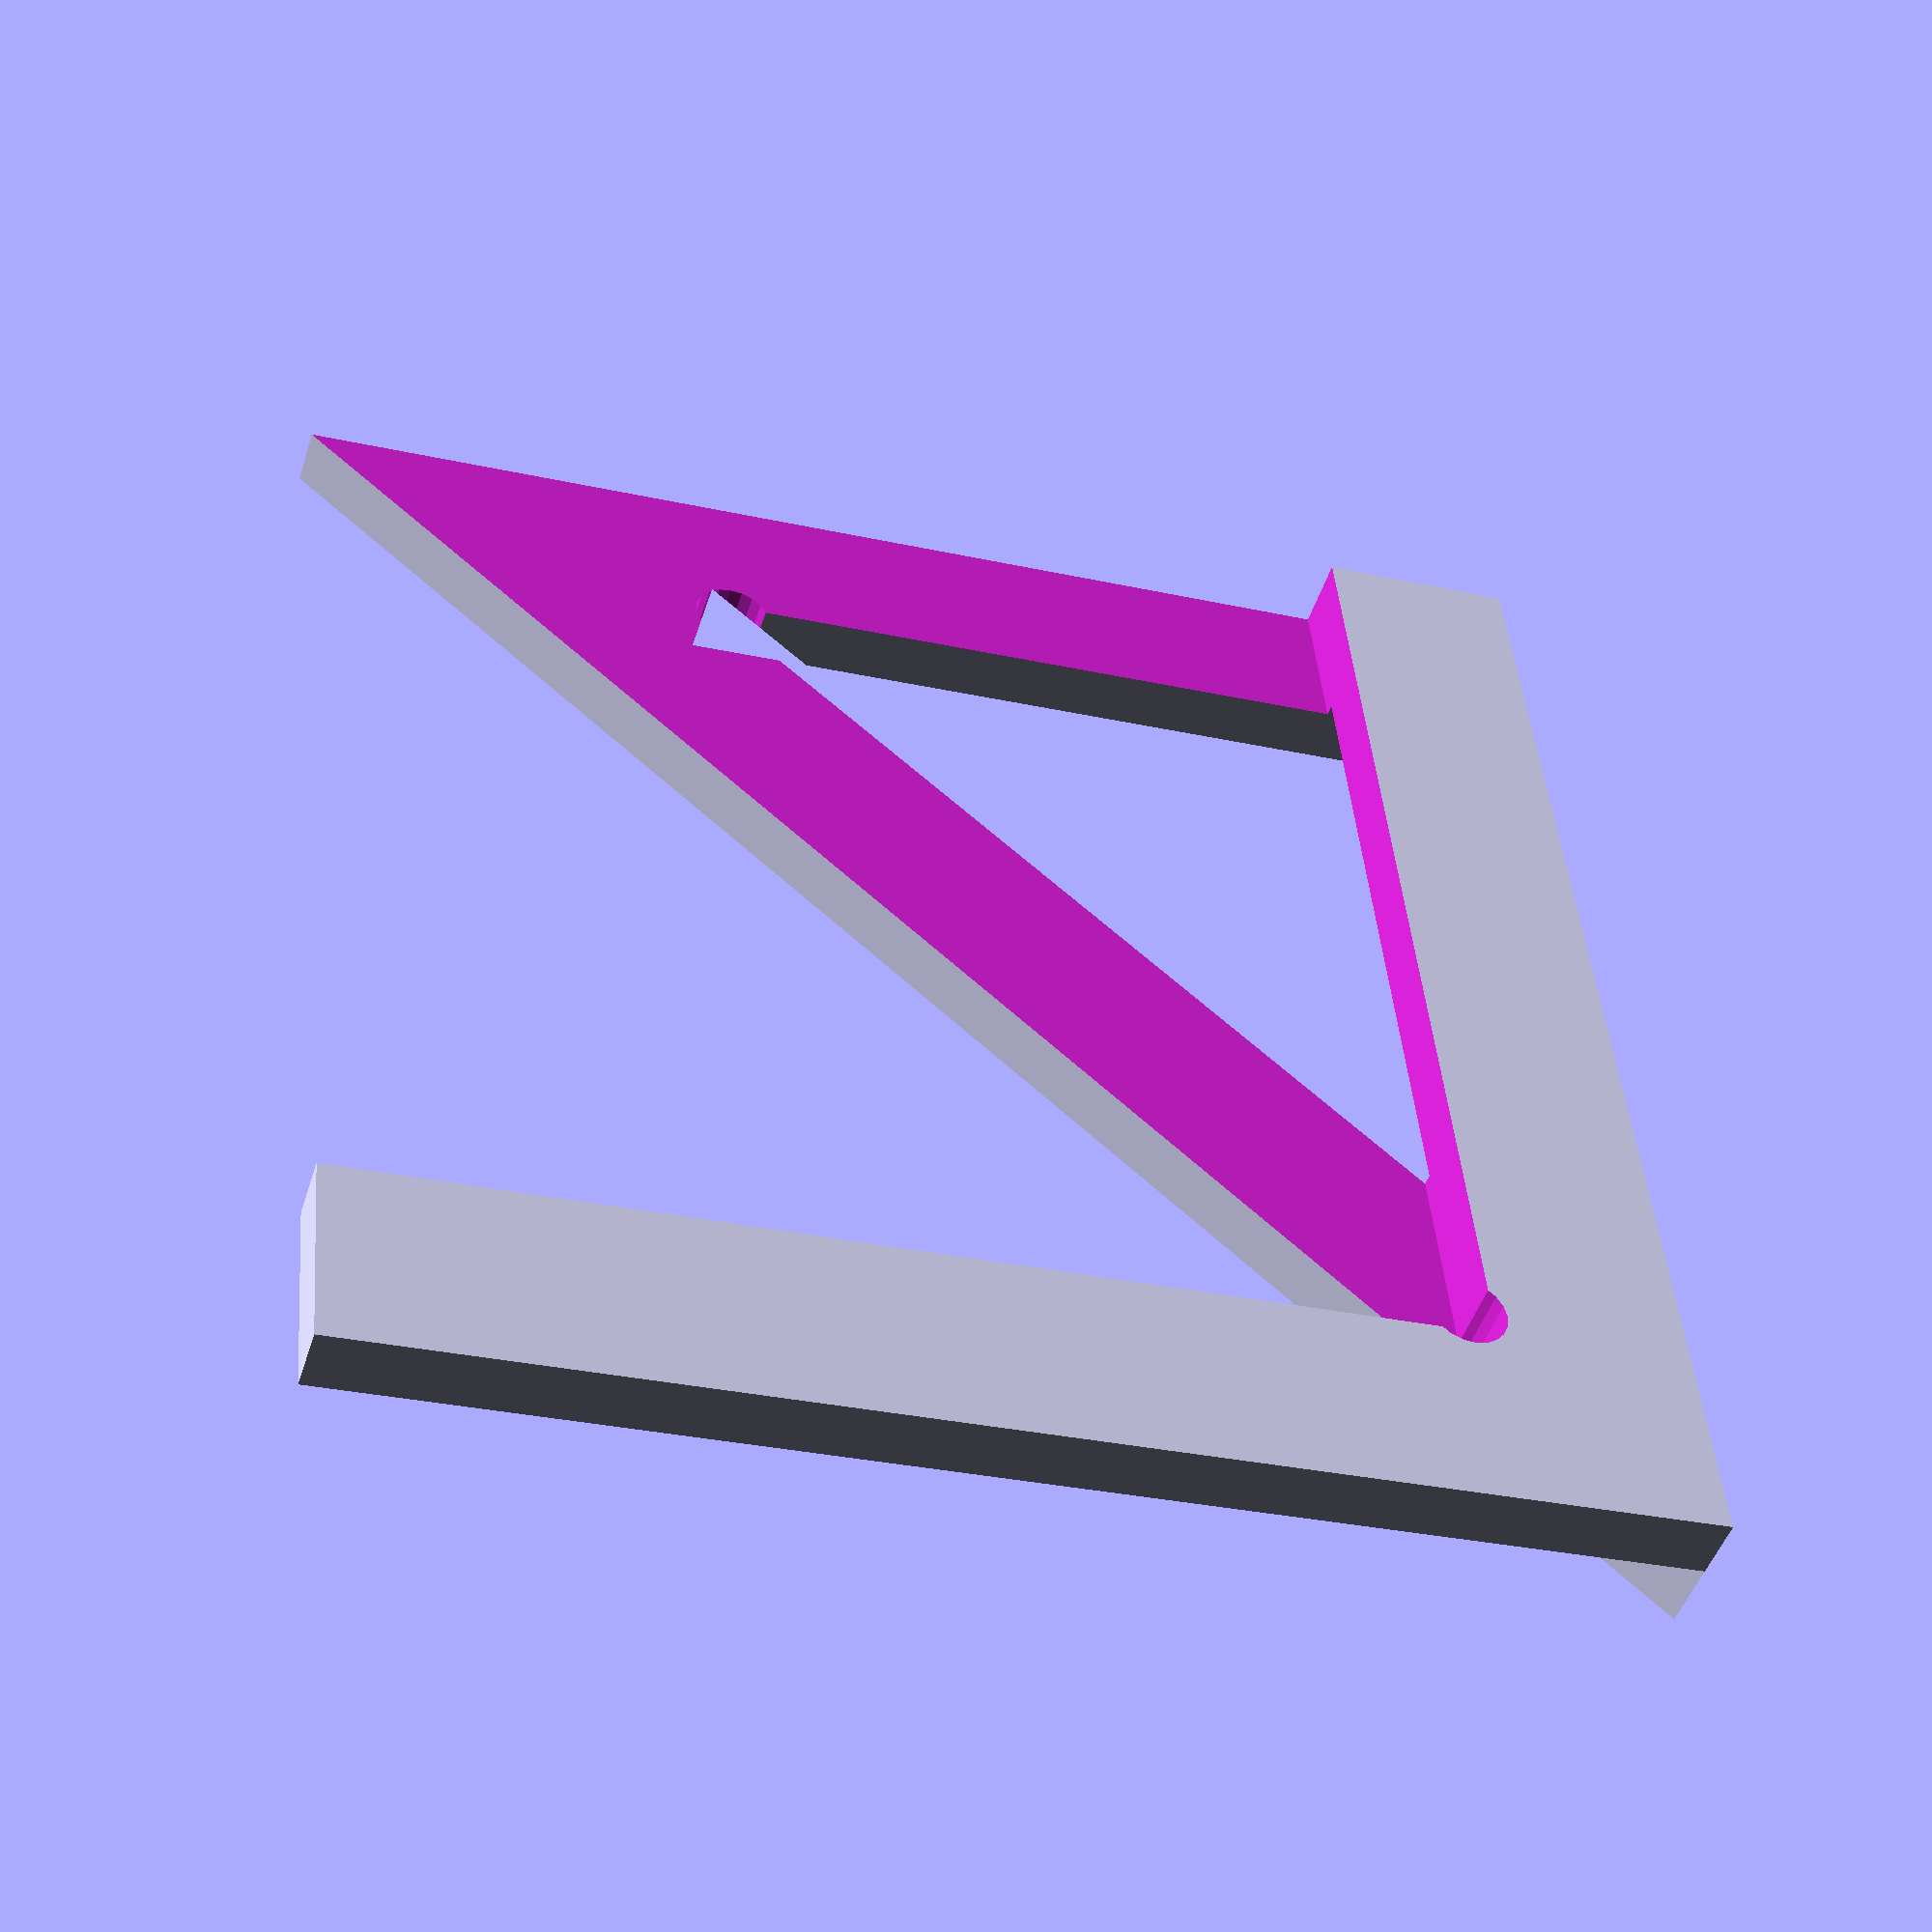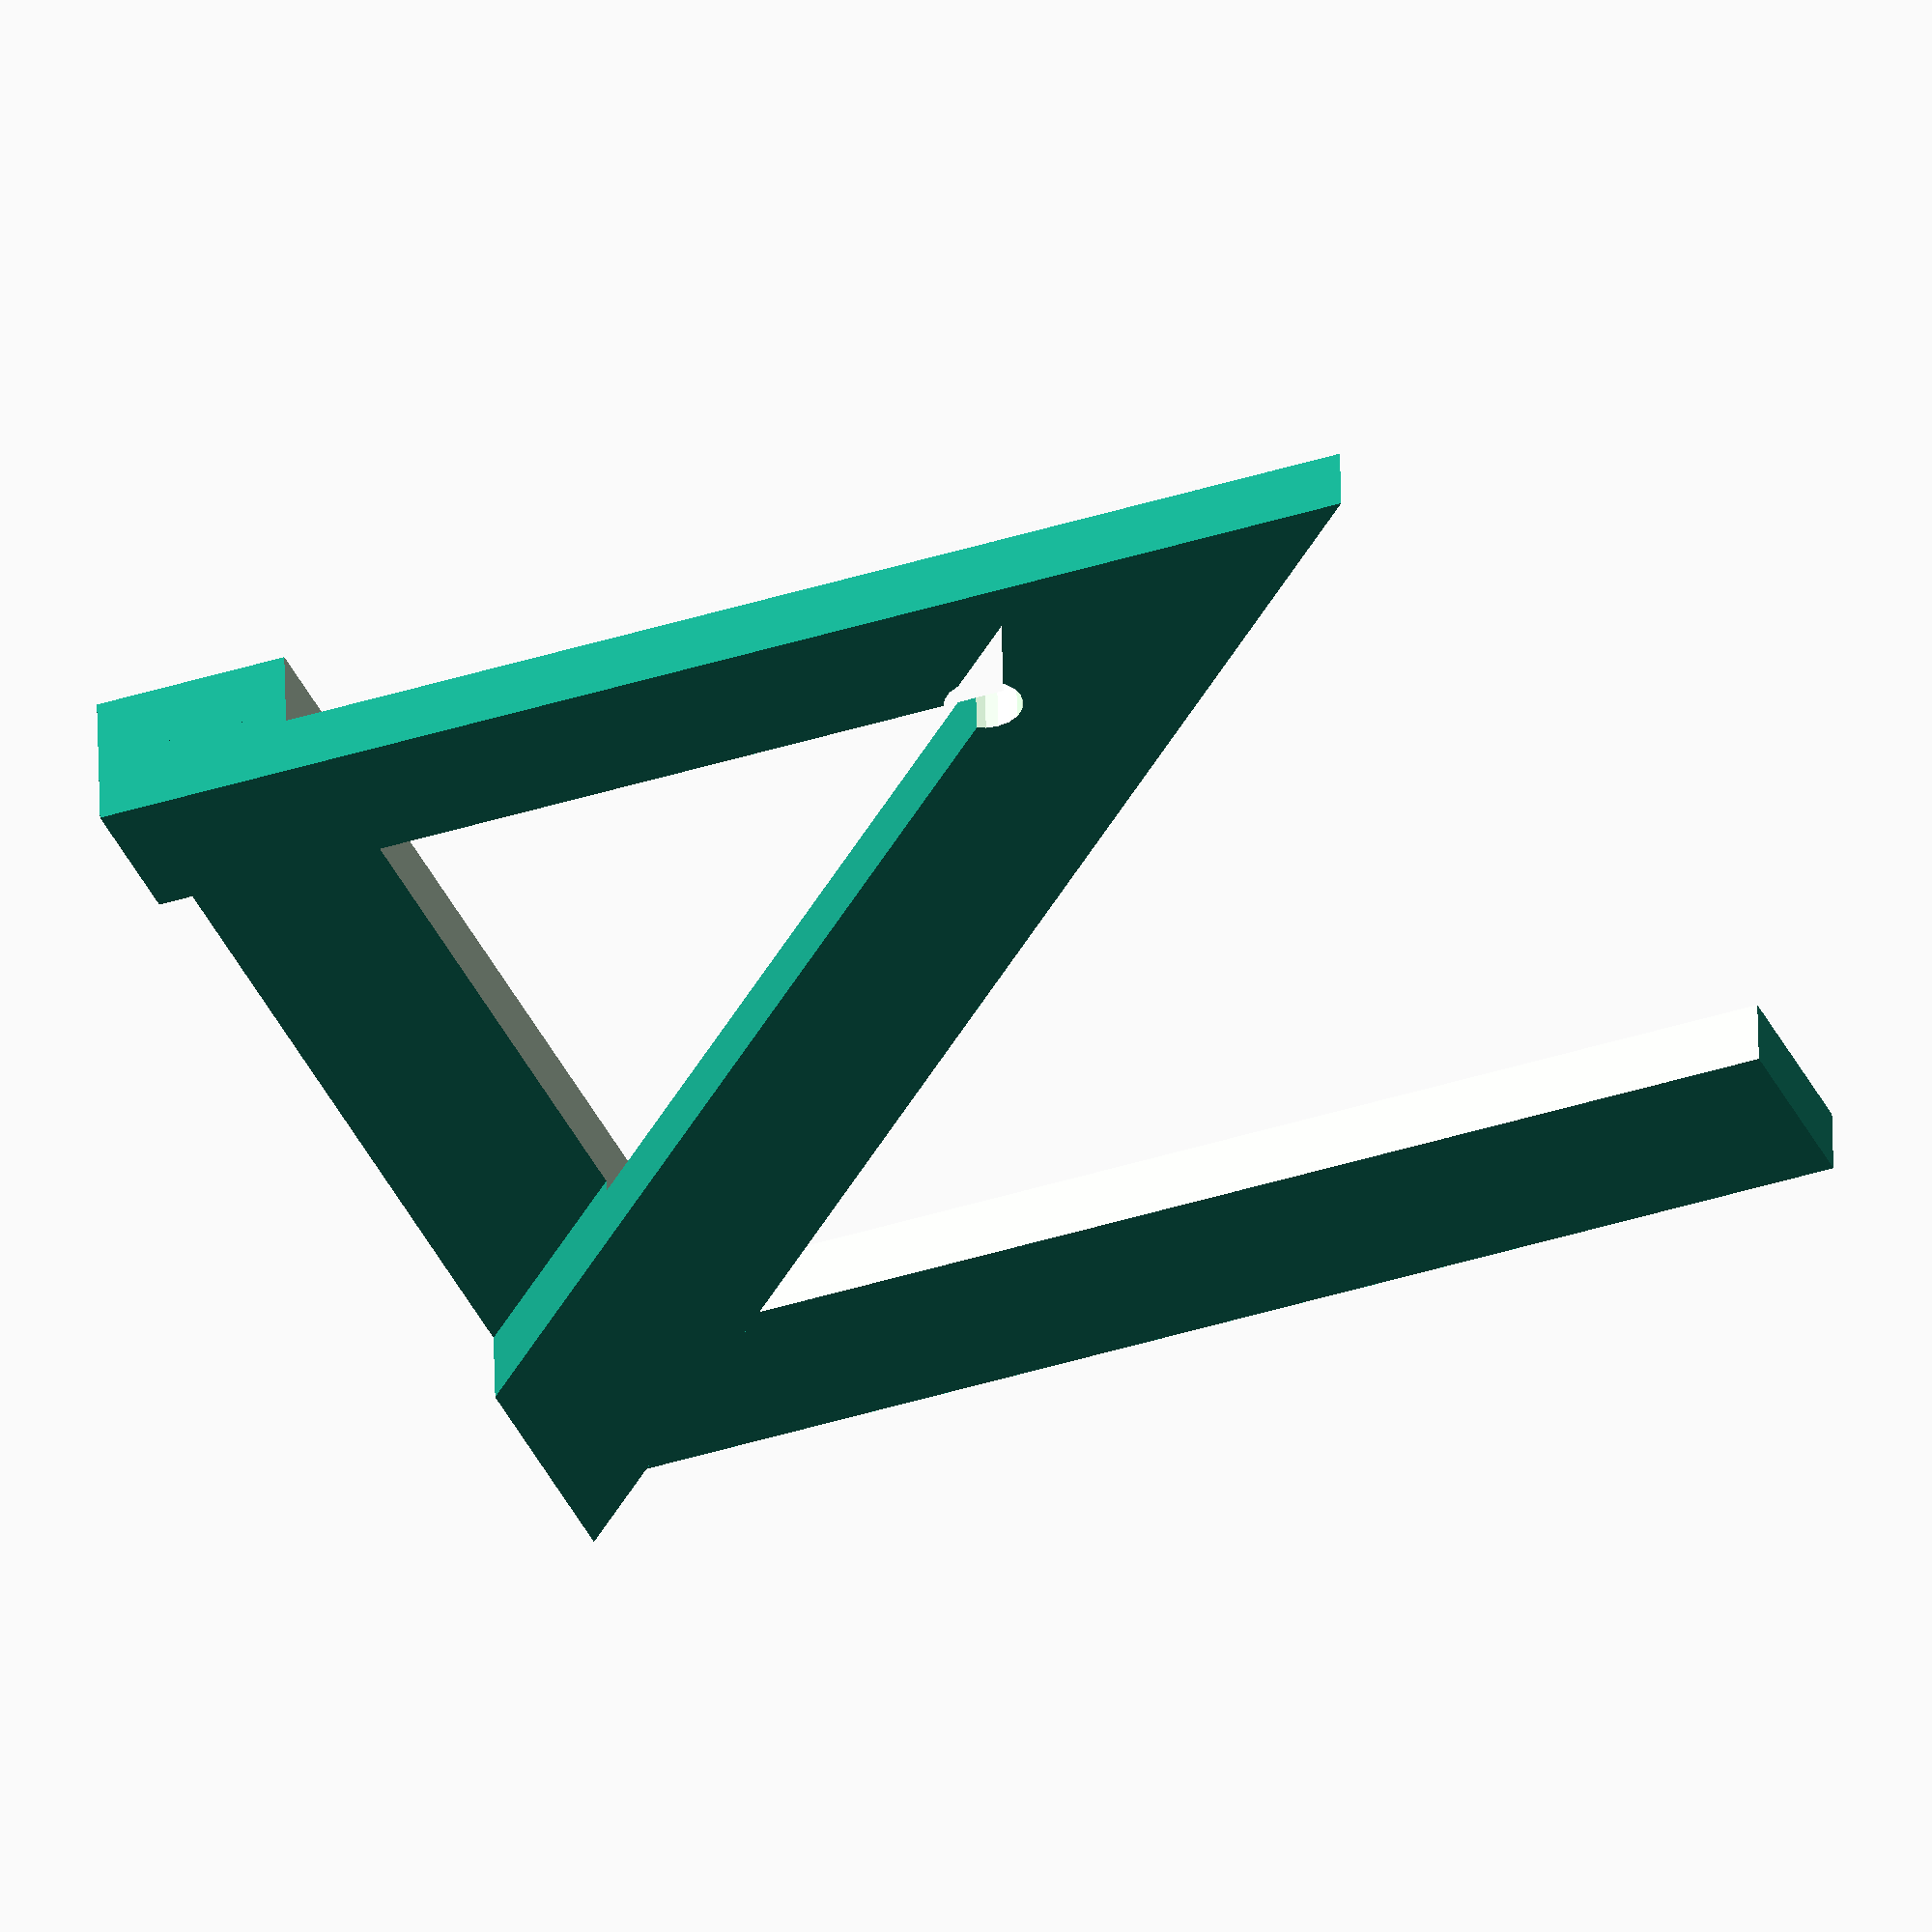
<openscad>
difference() {
	union(){
		cube([100, 100, 5]);
		translate([0, 0, 4.5]) {
			linear_extrude(6){
				polygon(
					points=[
						[0, 0],
						[20, 0],
						[100, 100-20],
						[100, 100],
					]
				);
				polygon(
					points=[
						[20, 0],
						[20, 12],
						[100, 12],
						[100, 0],
					]
				);
			}
		}
	}
	translate([-0.1, -0.1, -0.1]) {
		cube([85, 85, 6]);
	}
	translate([34, 13, 5]) {
		cylinder(d=6, h=8, $fn=20);
	}
	translate([100-17, 100-17, -1]) {
		cylinder(d=6, h=7, $fn=20);
	}
}

</openscad>
<views>
elev=226.9 azim=5.1 roll=17.2 proj=p view=wireframe
elev=306.2 azim=158.3 roll=358.7 proj=o view=wireframe
</views>
